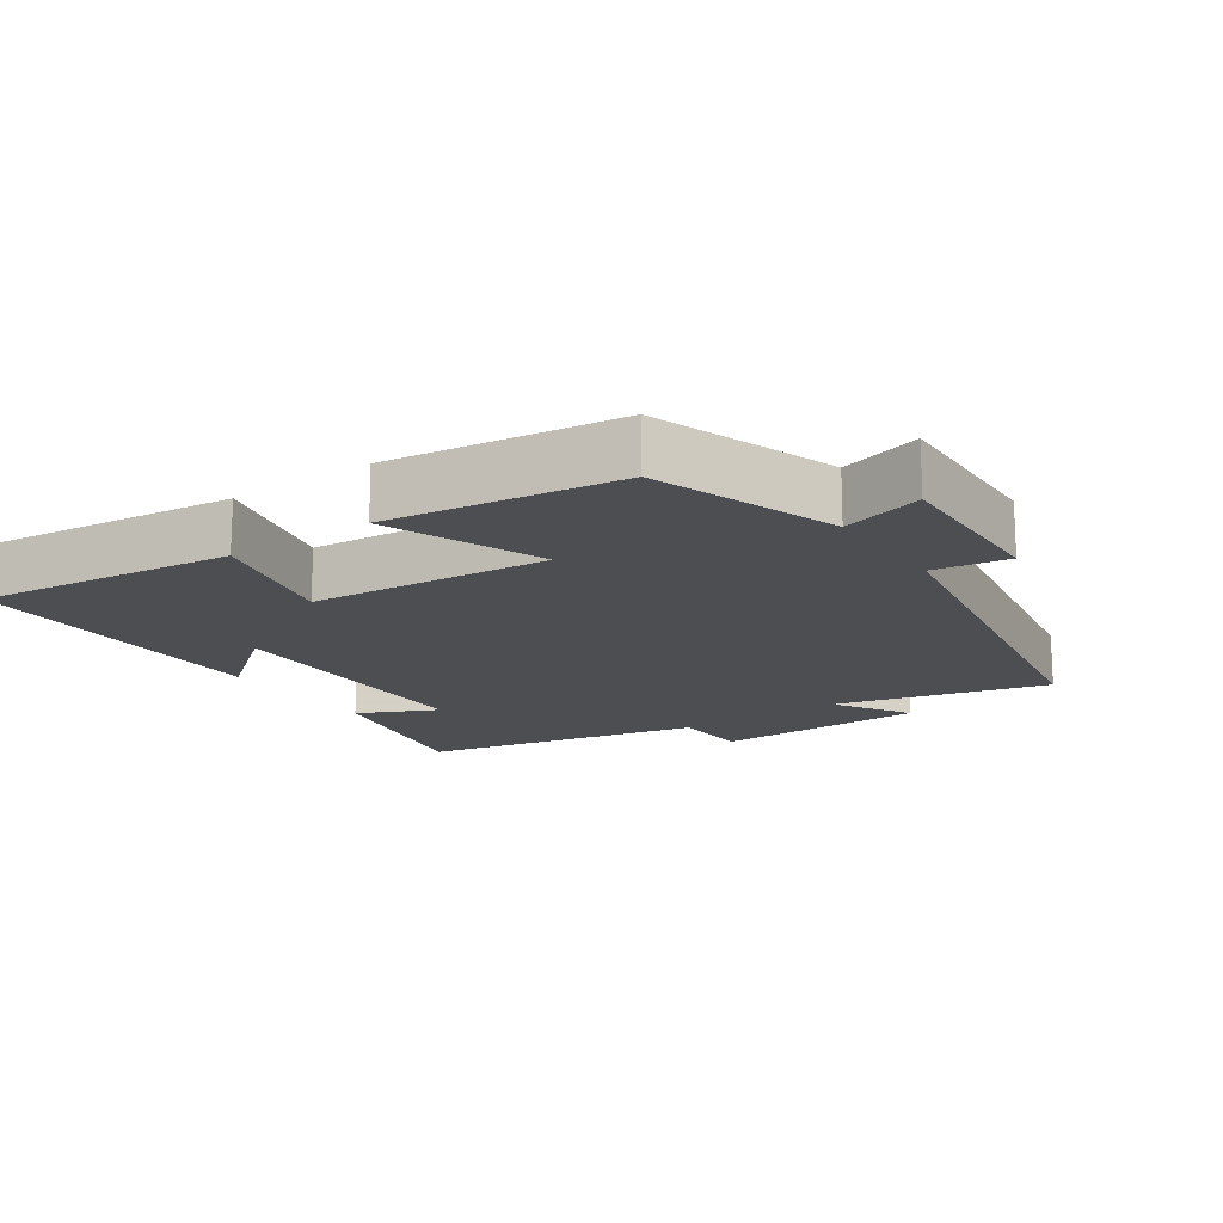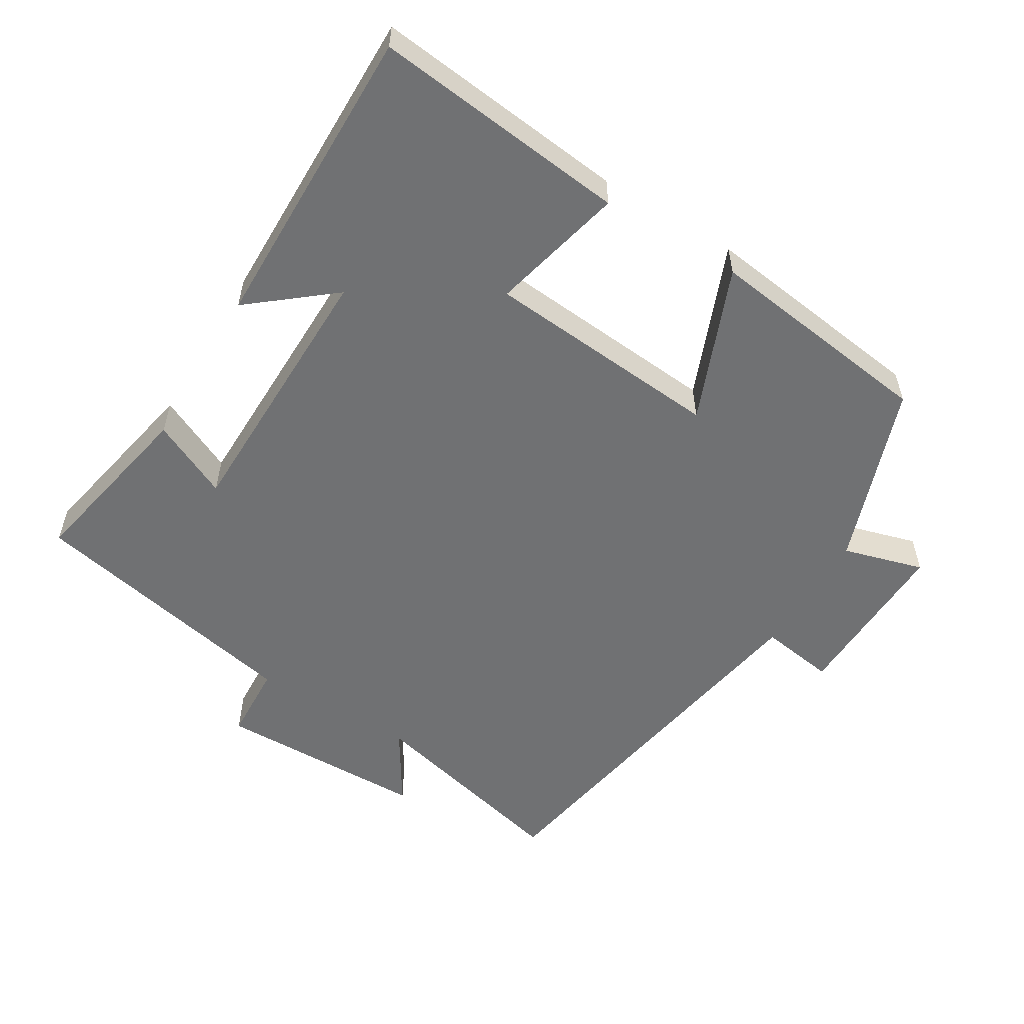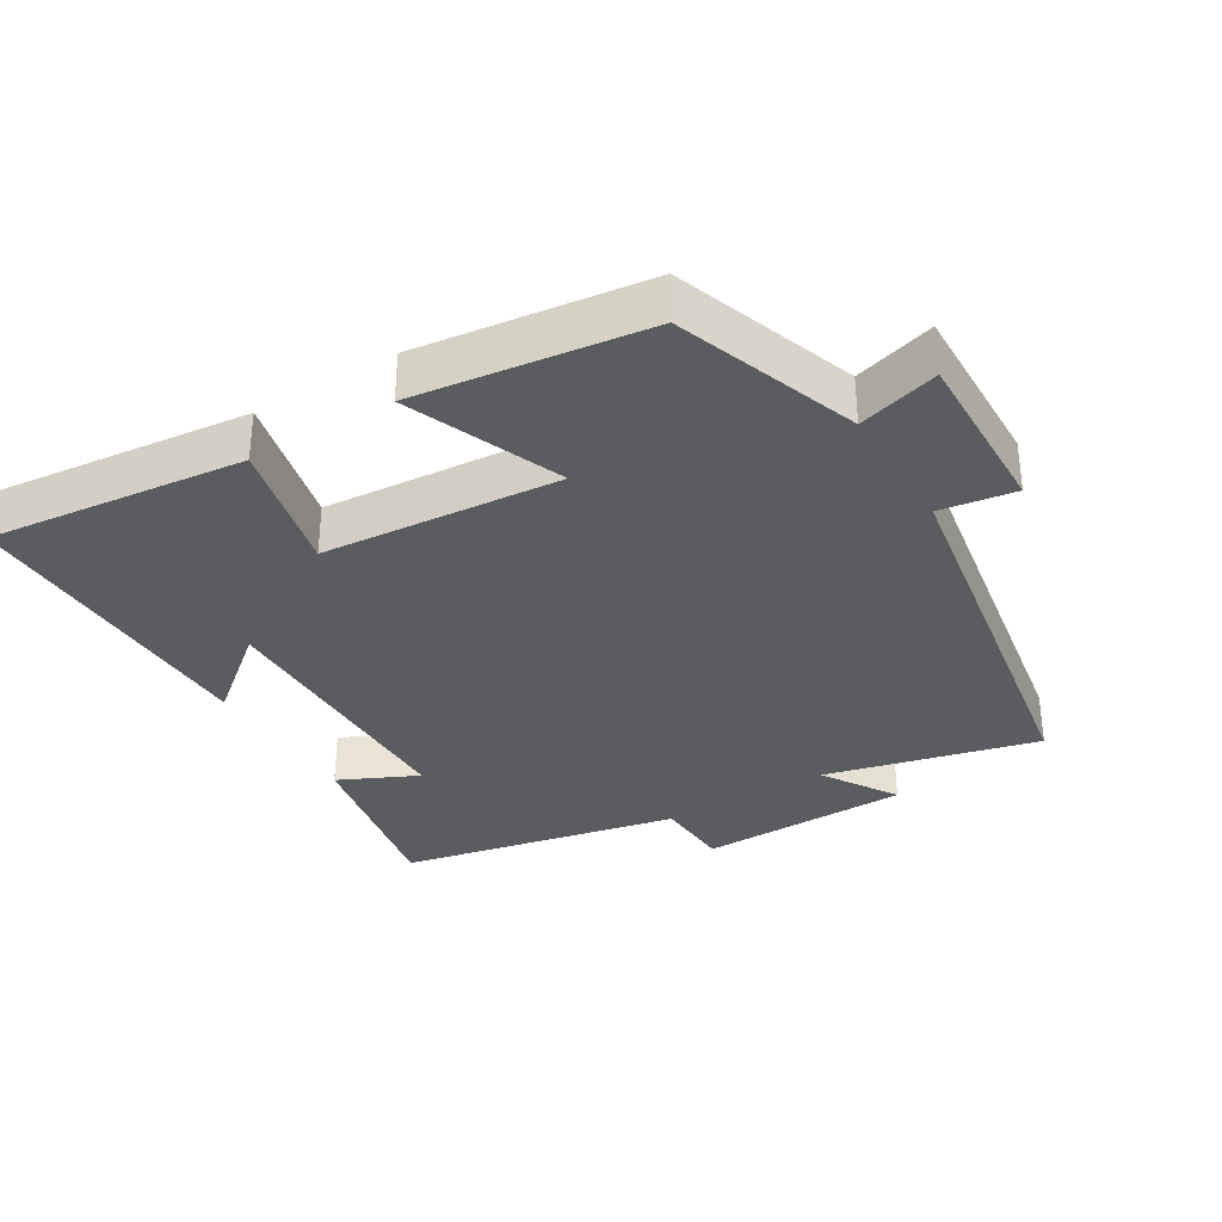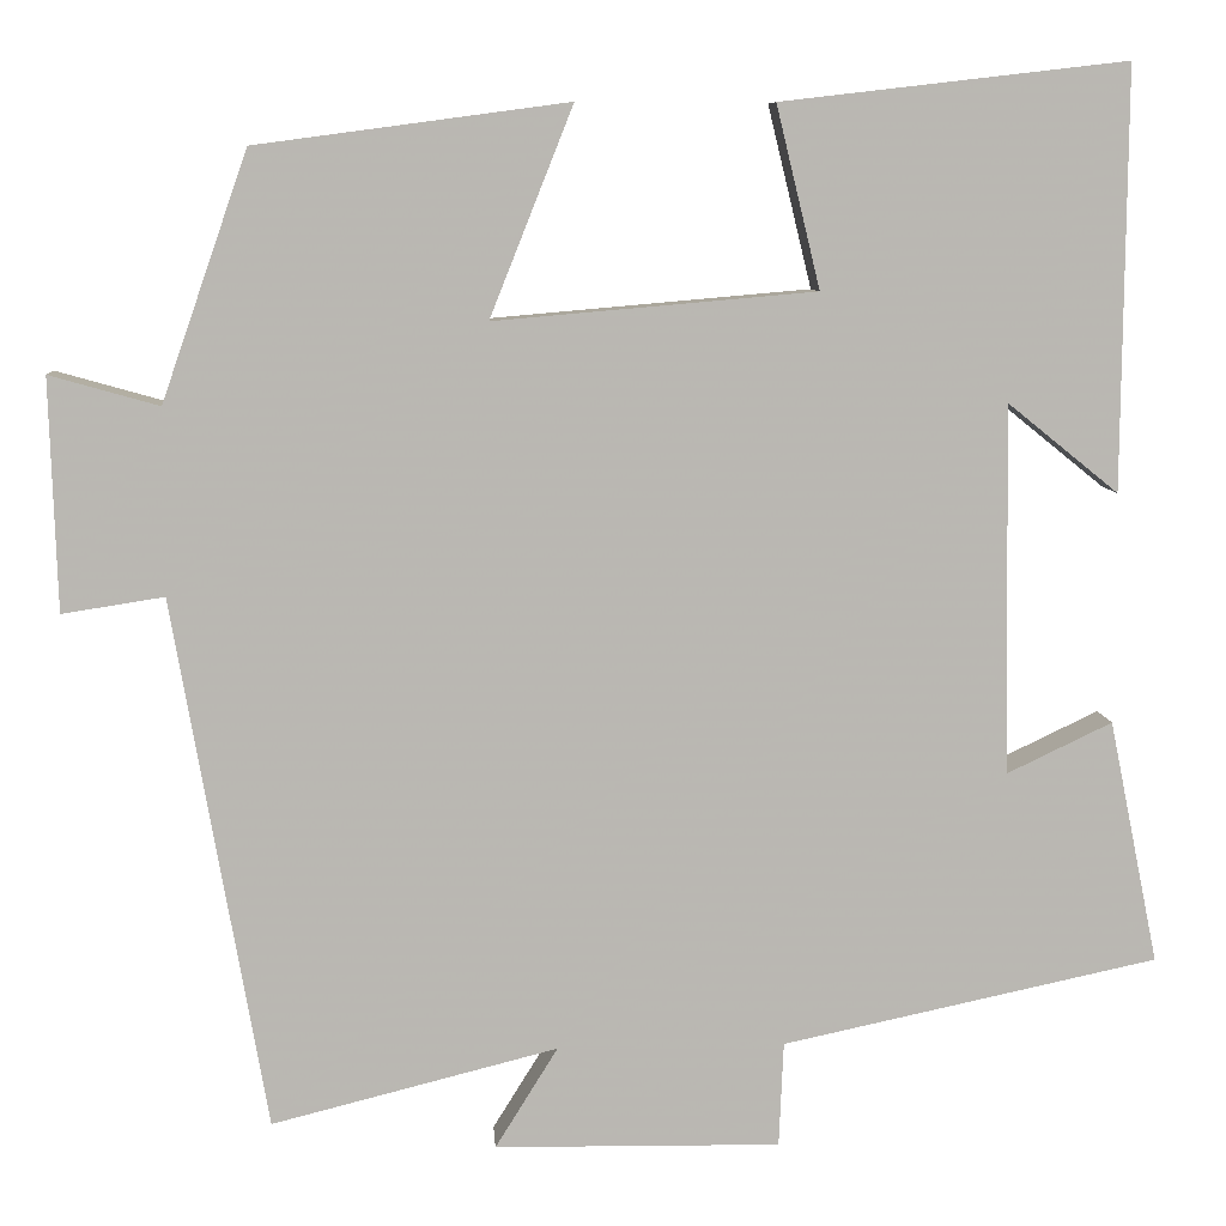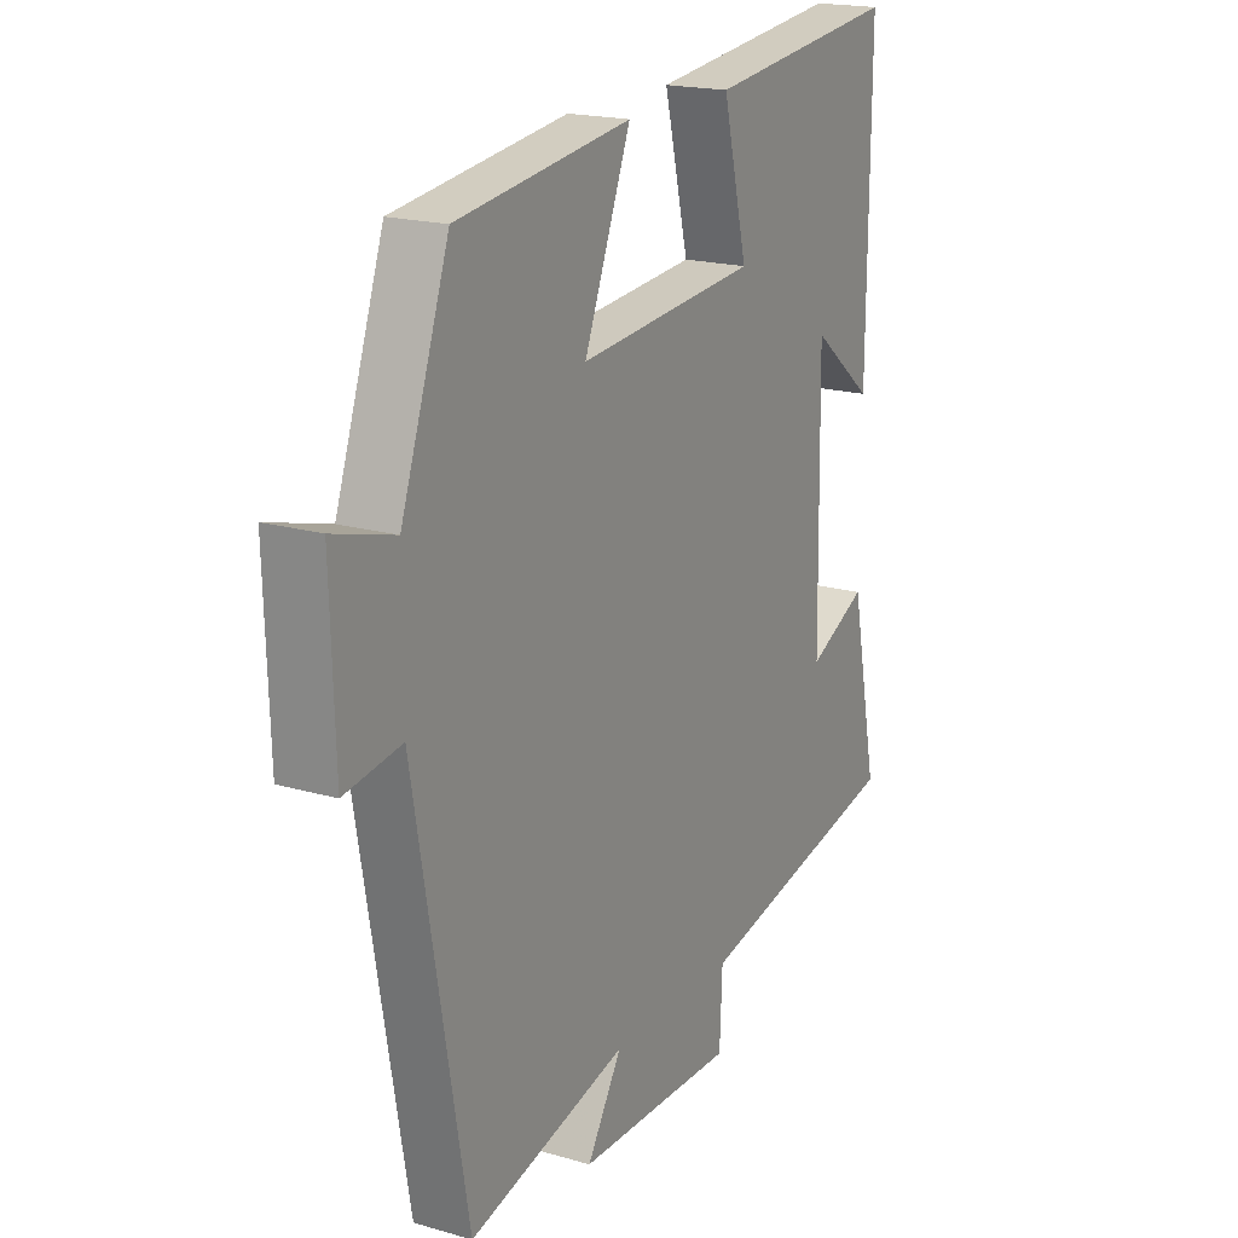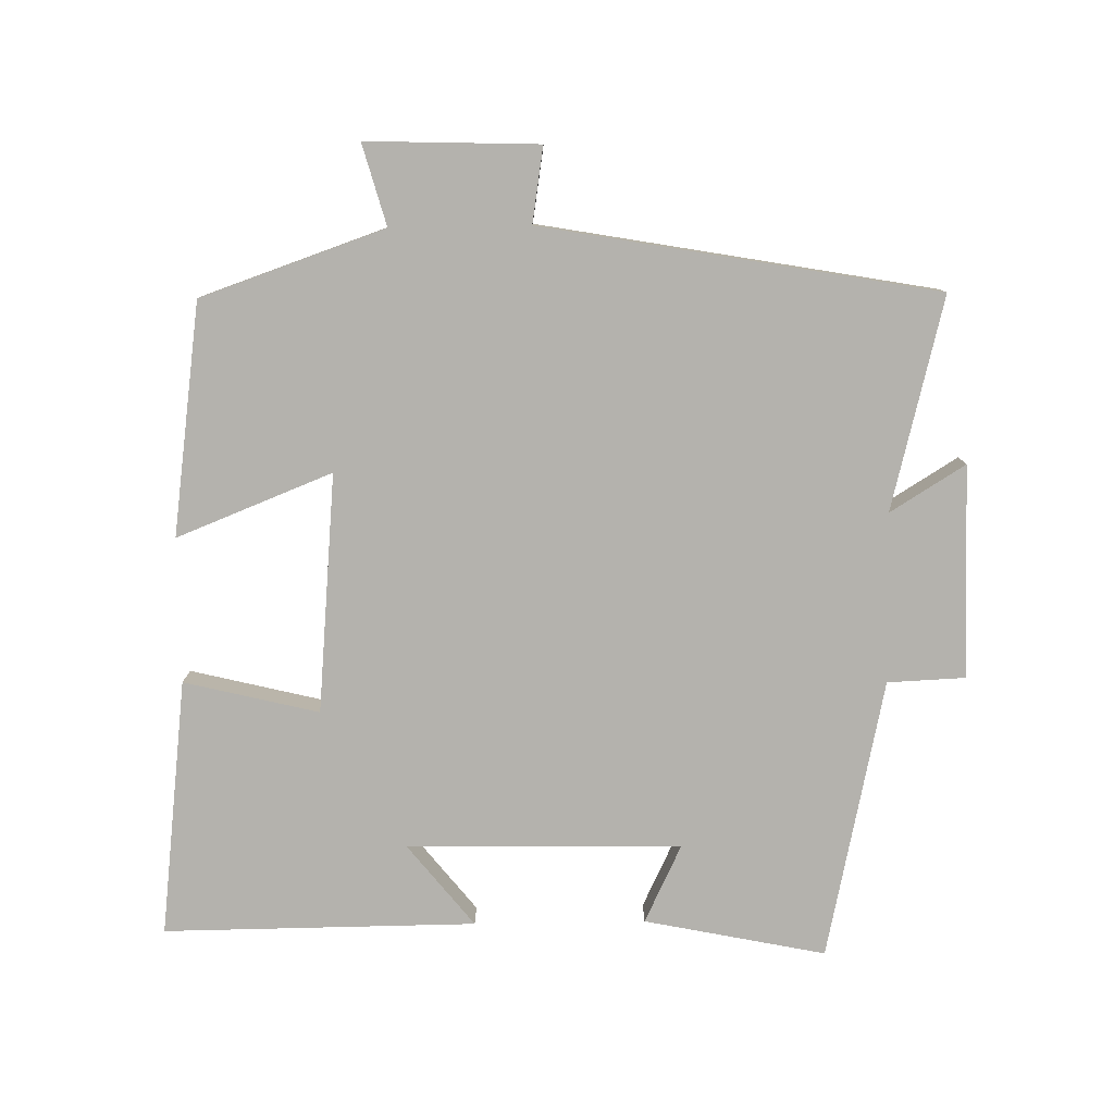
<metadata>
{"format":"obj","ext":"obj","renderer":"f3d","projection":"perspective","resolution":1024,"background":"white","views":[{"elev":-16.5,"azim":34.6,"up":"+Y"},{"elev":-55.2,"azim":-31.0,"up":"+Y"},{"elev":-33.7,"azim":31.5,"up":"+Y"},{"elev":8.1,"azim":176.0,"up":"+Z"},{"elev":18.8,"azim":118.9,"up":"+Z"},{"elev":-79.6,"azim":90.9,"up":"+Y"}]}
</metadata>
<code>
v -0.553 0.07 -0.414
v -0.5 0.07 -0.153
v -0.387 0.07 -0.207
v -0.381 0.07 0.189
v -0.5 0.07 0.093
v -0.504 0.07 0.543
v -0.134 0.07 0.5
v -0.181 0.07 0.306
v 0.163 0.07 0.276
v 0.074 0.07 0.5
v 0.408 0.07 0.455
v 0.5 0.07 0.19
v 0.617 0.07 0.223
v 0.609 0.07 -0.025
v 0.5 0.07 -0.008
v 0.4 0.07 -0.577
v 0.094 0.07 -0.5
v 0.161 0.07 -0.608
v -0.145 0.07 -0.612
v -0.15 0.07 -0.5
v -0.553 0 -0.414
v -0.5 0 -0.153
v -0.387 0 -0.207
v -0.381 0 0.189
v -0.5 0 0.093
v -0.504 0 0.543
v -0.134 0 0.5
v -0.181 0 0.306
v 0.163 0 0.276
v 0.074 0 0.5
v 0.408 0 0.455
v 0.5 0 0.19
v 0.617 0 0.223
v 0.609 0 -0.025
v 0.5 0 -0.008
v 0.4 0 -0.577
v 0.094 0 -0.5
v 0.161 0 -0.608
v -0.145 0 -0.612
v -0.15 0 -0.5
f 17 18 19 20
f 1 2 3
f 20 1 3
f 17 20 3
f 17 3 4
f 16 17 4
f 15 16 4
f 12 13 14 15
f 11 12 15
f 10 11 15
f 9 10 15
f 8 9 15 4
f 7 8 4
f 4 5 6 7
f 40 39 38 37
f 23 22 21
f 23 21 40
f 23 40 37
f 24 23 37
f 24 37 36
f 24 36 35
f 35 34 33 32
f 35 32 31
f 35 31 30
f 35 30 29
f 24 35 29 28
f 24 28 27
f 27 26 25 24
f 1 21 22 2
f 2 22 23 3
f 3 23 24 4
f 4 24 25 5
f 5 25 26 6
f 6 26 27 7
f 7 27 28 8
f 8 28 29 9
f 9 29 30 10
f 10 30 31 11
f 11 31 32 12
f 12 32 33 13
f 13 33 34 14
f 14 34 35 15
f 15 35 36 16
f 16 36 37 17
f 17 37 38 18
f 18 38 39 19
f 19 39 40 20
f 20 40 21 1

</code>
